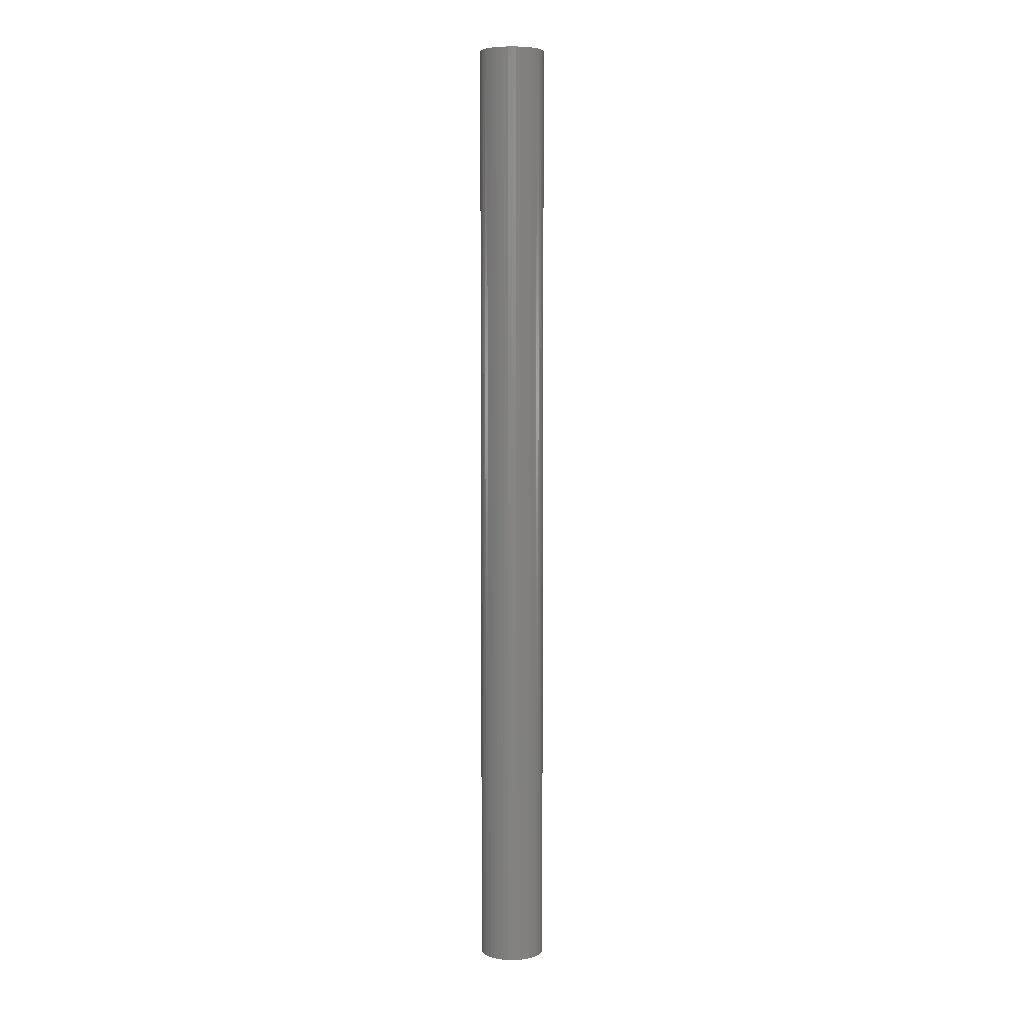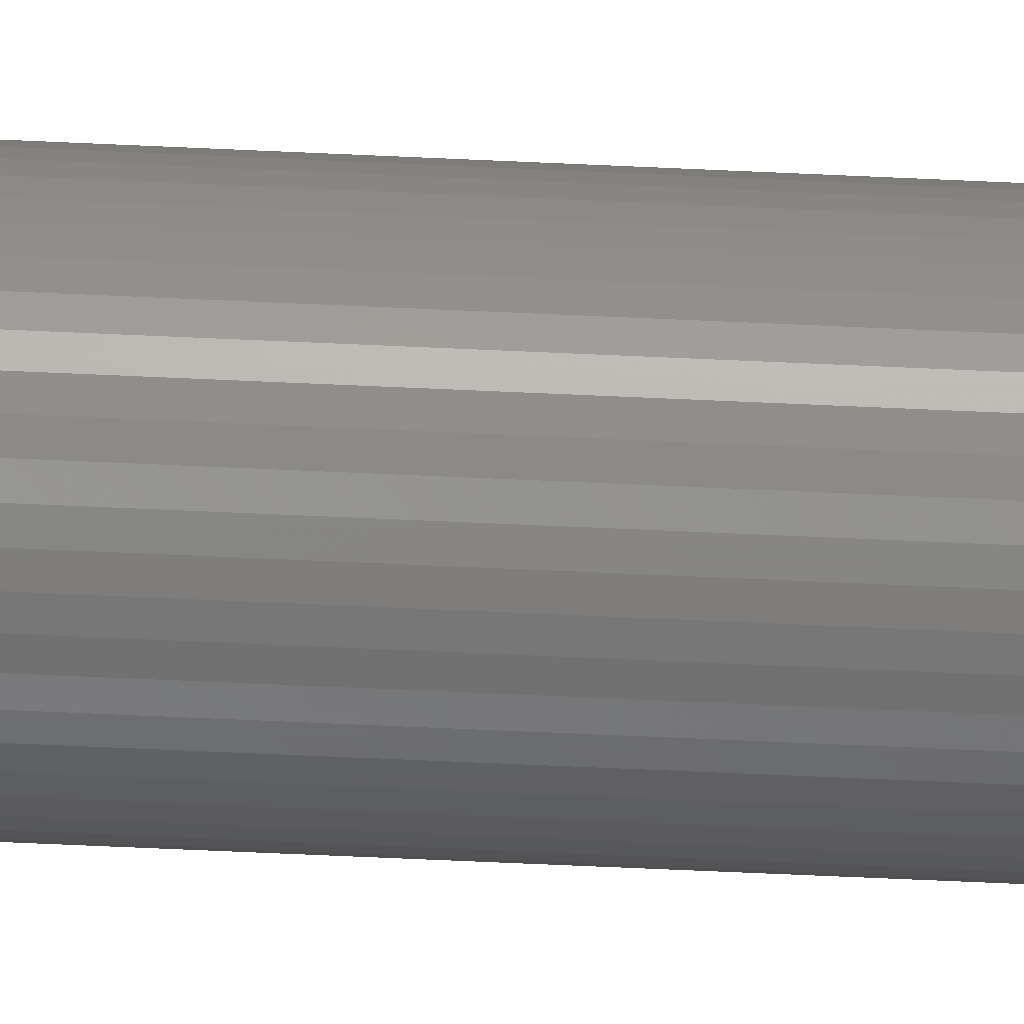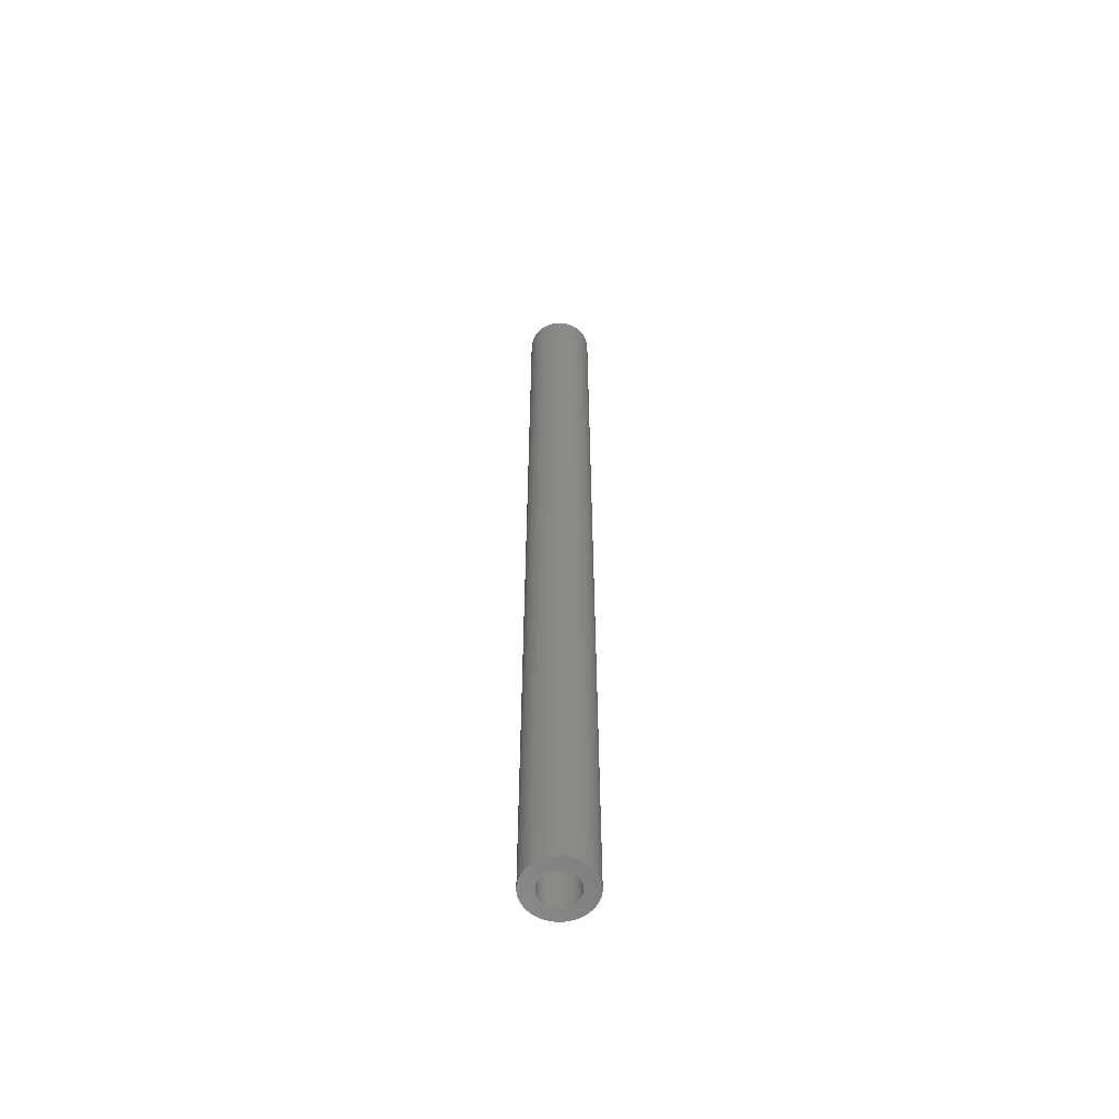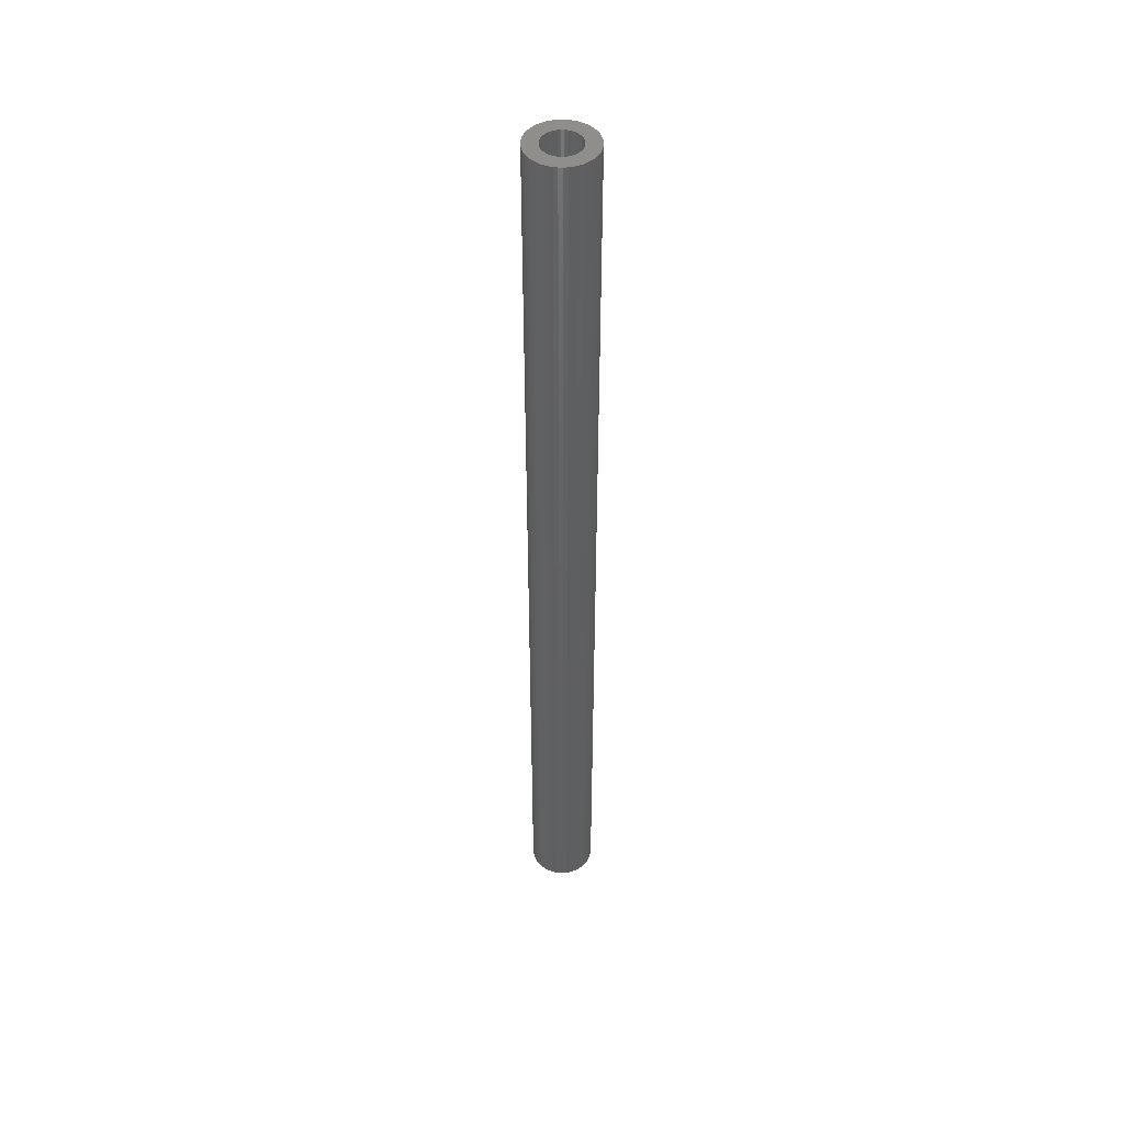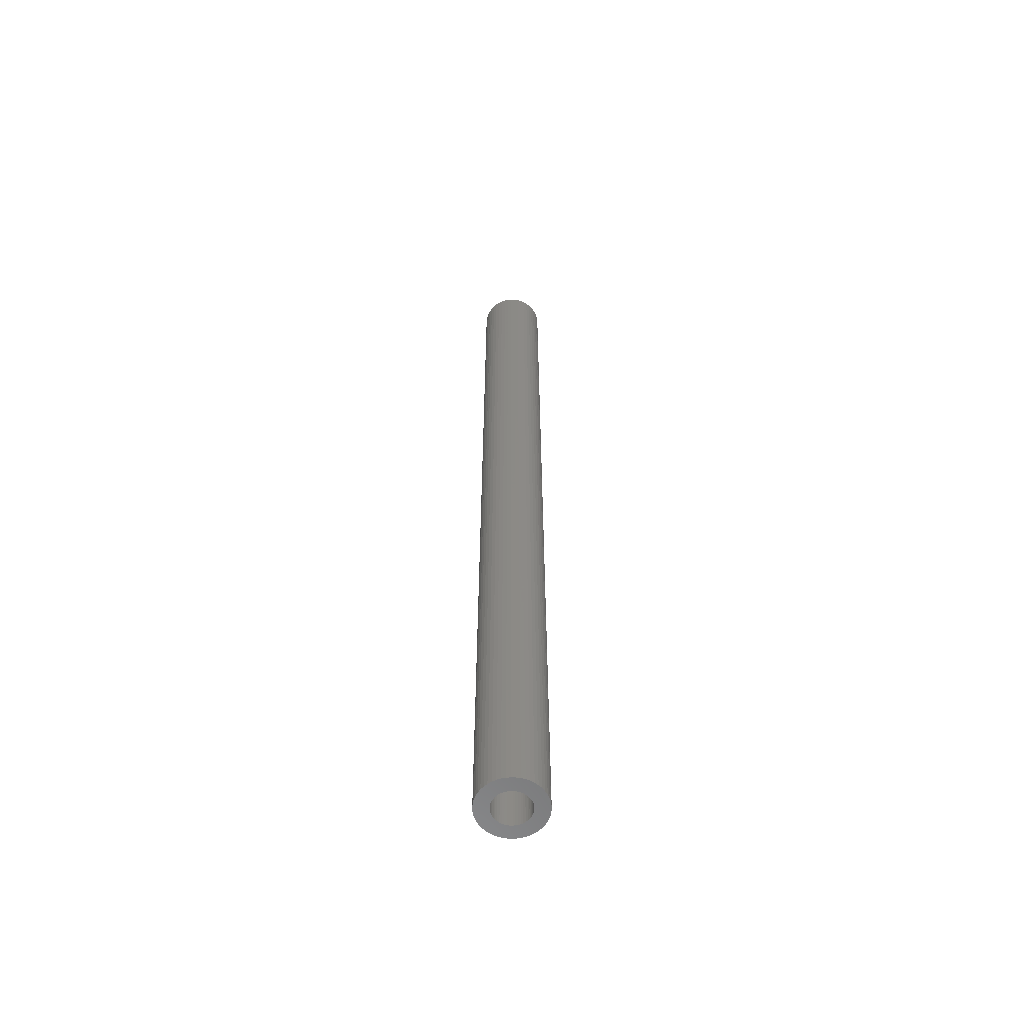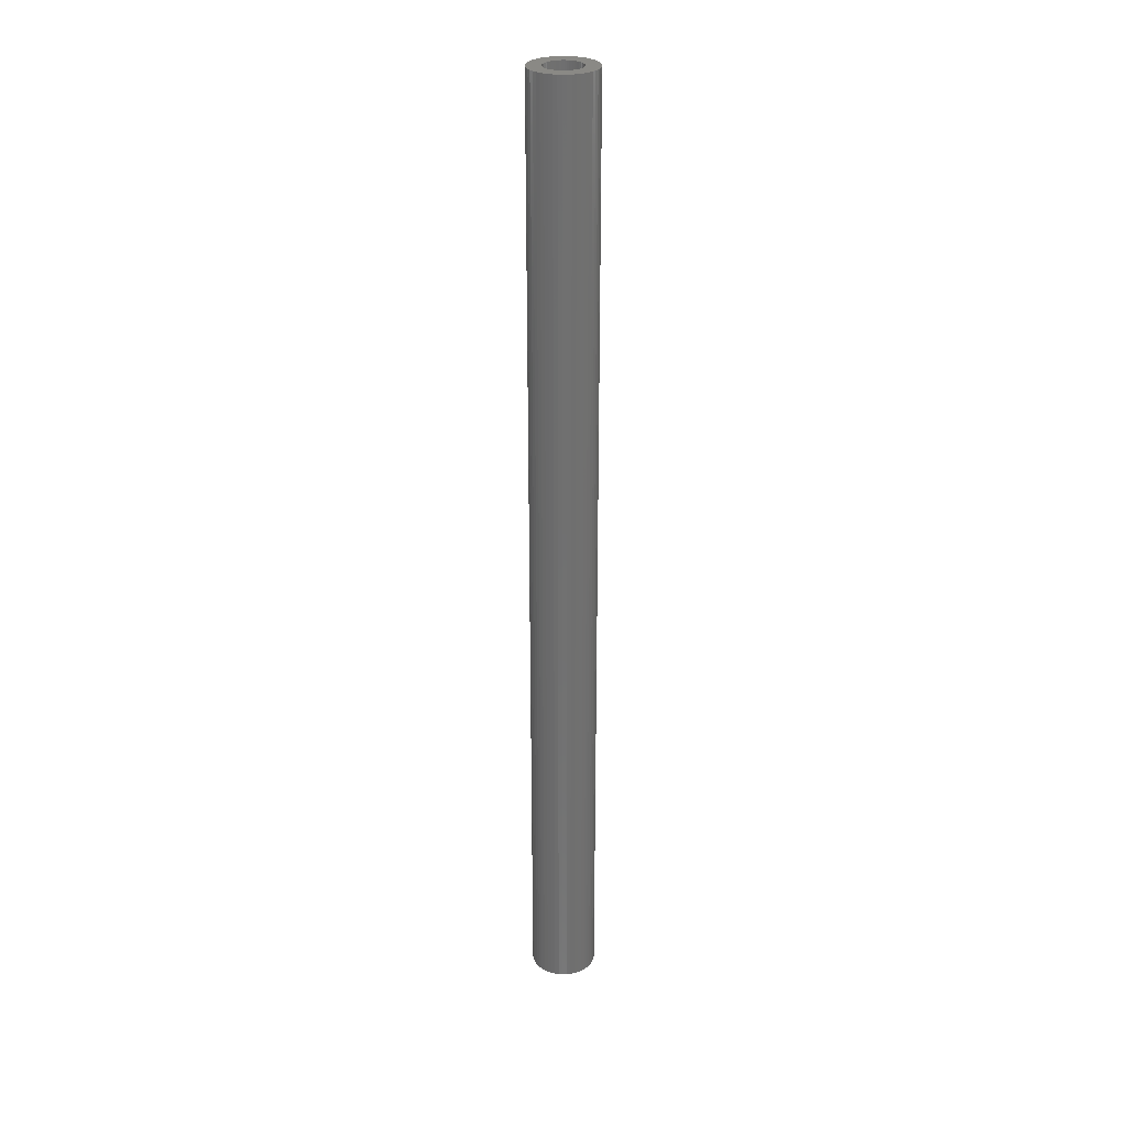
<metadata>
{"format":"stl","ext":"stl","renderer":"f3d","projection":"perspective","resolution":1024,"background":"white","views":[{"elev":5.7,"azim":140.5,"up":"+Z"},{"elev":-48.4,"azim":-93.2,"up":"+Y"},{"elev":-58.5,"azim":53.3,"up":"+Z"},{"elev":46.5,"azim":160.1,"up":"+Z"},{"elev":-59.2,"azim":134.9,"up":"+Z"},{"elev":28.0,"azim":-73.9,"up":"+Z"}]}
</metadata>
<code>
# stl→obj: 200 verts, 400 faces
v 2.75 0 40
v 2.728 0.3447 -40
v 2.728 0.3447 40
v 2.75 0 -40
v -2.75 0 -40
v -2.728 0.3447 40
v -2.728 0.3447 -40
v -2.75 0 40
v 0.1727 2.745 -40
v -0.1727 2.745 40
v 0.1727 2.745 40
v -0.1727 2.745 -40
v -0.1727 -2.745 -40
v 0.1727 -2.745 40
v -0.1727 -2.745 40
v 0.1727 -2.745 -40
v 2.005 1.883 -40
v 1.753 2.119 40
v 2.005 1.883 40
v 1.753 2.119 -40
v -1.753 2.119 -40
v -2.005 1.883 40
v -1.753 2.119 40
v -2.005 1.883 -40
v -0.8498 2.615 -40
v -1.171 2.488 40
v -0.8498 2.615 40
v -1.171 2.488 -40
v 2.41 -1.325 40
v 2.557 -1.012 -40
v 2.557 -1.012 40
v 2.41 -1.325 -40
v 2.557 1.012 40
v 2.41 1.325 -40
v 2.41 1.325 40
v 2.557 1.012 -40
v 1.171 2.488 -40
v 0.8498 2.615 40
v 1.171 2.488 40
v 0.8498 2.615 -40
v 1.474 2.322 40
v 1.474 2.322 -40
v -2.557 1.012 -40
v -2.41 1.325 40
v -2.41 1.325 -40
v -2.557 1.012 40
v -2.225 1.616 -40
v -2.225 1.616 40
v 1.55 0 40
v 1.538 0.1943 40
v 2.664 0.6839 40
v 2.728 -0.3447 40
v 1.501 0.3855 40
v 1.538 -0.1943 40
v 1.441 0.5706 40
v 2.664 -0.6839 40
v 1.358 0.7467 40
v 2.225 1.616 40
v 1.501 -0.3855 40
v 1.254 0.9111 40
v 1.13 1.061 40
v 1.441 -0.5706 40
v 0.988 1.194 40
v 0.8305 1.309 40
v 0.66 1.402 40
v 0.479 1.474 40
v 0.5153 2.701 40
v 0.2904 1.523 40
v 0.09732 1.547 40
v -0.09732 1.547 40
v -0.2904 1.523 40
v -0.5153 2.701 40
v -0.479 1.474 40
v -0.66 1.402 40
v -0.8305 1.309 40
v -1.474 2.322 40
v -0.988 1.194 40
v -1.13 1.061 40
v -1.254 0.9111 40
v -1.358 0.7467 40
v -1.441 0.5706 40
v 1.358 -0.7467 40
v 2.225 -1.616 40
v 1.254 -0.9111 40
v 2.005 -1.883 40
v 1.13 -1.061 40
v 1.753 -2.119 40
v 0.988 -1.194 40
v 1.474 -2.322 40
v 0.8305 -1.309 40
v 1.171 -2.488 40
v 0.66 -1.402 40
v 0.8498 -2.615 40
v 0.479 -1.474 40
v 0.5153 -2.701 40
v 0.2904 -1.523 40
v 0.09732 -1.547 40
v -0.09732 -1.547 40
v -0.2904 -1.523 40
v -0.5153 -2.701 40
v -0.479 -1.474 40
v -0.8498 -2.615 40
v -0.66 -1.402 40
v -1.171 -2.488 40
v -0.8305 -1.309 40
v -1.474 -2.322 40
v -0.988 -1.194 40
v -1.753 -2.119 40
v -1.13 -1.061 40
v -2.005 -1.883 40
v -1.254 -0.9111 40
v -2.225 -1.616 40
v -1.358 -0.7467 40
v -2.41 -1.325 40
v -1.441 -0.5706 40
v -2.557 -1.012 40
v -1.501 -0.3855 40
v -2.664 -0.6839 40
v -1.538 -0.1943 40
v -2.728 -0.3447 40
v -1.55 0 40
v -1.501 0.3855 40
v -2.664 0.6839 40
v -1.538 0.1943 40
v -1.474 2.322 -40
v -0.5153 2.701 -40
v 1.55 0 -40
v 2.728 -0.3447 -40
v 1.538 -0.1943 -40
v 2.664 -0.6839 -40
v 1.501 -0.3855 -40
v 1.538 0.1943 -40
v 1.441 -0.5706 -40
v 2.664 0.6839 -40
v 1.358 -0.7467 -40
v 2.225 -1.616 -40
v 1.501 0.3855 -40
v 1.254 -0.9111 -40
v 2.005 -1.883 -40
v 1.13 -1.061 -40
v 1.753 -2.119 -40
v 1.441 0.5706 -40
v 0.988 -1.194 -40
v 1.474 -2.322 -40
v 0.8305 -1.309 -40
v 1.171 -2.488 -40
v 0.66 -1.402 -40
v 0.8498 -2.615 -40
v 0.479 -1.474 -40
v 0.5153 -2.701 -40
v 0.2904 -1.523 -40
v 0.09732 -1.547 -40
v -0.09732 -1.547 -40
v -0.2904 -1.523 -40
v -0.5153 -2.701 -40
v -0.479 -1.474 -40
v -0.8498 -2.615 -40
v -0.66 -1.402 -40
v -1.171 -2.488 -40
v -0.8305 -1.309 -40
v -1.474 -2.322 -40
v -0.988 -1.194 -40
v -1.753 -2.119 -40
v -1.13 -1.061 -40
v -2.005 -1.883 -40
v -1.254 -0.9111 -40
v -2.225 -1.616 -40
v -1.358 -0.7467 -40
v -2.41 -1.325 -40
v -1.441 -0.5706 -40
v 1.358 0.7467 -40
v 2.225 1.616 -40
v 1.254 0.9111 -40
v 1.13 1.061 -40
v 0.988 1.194 -40
v 0.8305 1.309 -40
v 0.66 1.402 -40
v 0.479 1.474 -40
v 0.5153 2.701 -40
v 0.2904 1.523 -40
v 0.09732 1.547 -40
v -0.09732 1.547 -40
v -0.2904 1.523 -40
v -0.479 1.474 -40
v -0.66 1.402 -40
v -0.8305 1.309 -40
v -0.988 1.194 -40
v -1.13 1.061 -40
v -1.254 0.9111 -40
v -1.358 0.7467 -40
v -1.441 0.5706 -40
v -1.501 0.3855 -40
v -2.664 0.6839 -40
v -1.538 0.1943 -40
v -1.55 0 -40
v -2.557 -1.012 -40
v -1.501 -0.3855 -40
v -2.664 -0.6839 -40
v -1.538 -0.1943 -40
v -2.728 -0.3447 -40
f 1 2 3
f 2 1 4
f 5 6 7
f 6 5 8
f 9 10 11
f 10 9 12
f 13 14 15
f 14 13 16
f 17 18 19
f 18 17 20
f 21 22 23
f 22 21 24
f 25 26 27
f 26 25 28
f 29 30 31
f 30 29 32
f 33 34 35
f 34 33 36
f 37 38 39
f 38 37 40
f 20 41 18
f 41 20 42
f 43 44 45
f 44 43 46
f 47 22 24
f 22 47 48
f 49 1 3
f 50 3 51
f 1 49 52
f 53 51 33
f 54 52 49
f 55 33 35
f 52 54 56
f 57 35 58
f 59 56 54
f 60 58 19
f 56 59 31
f 61 19 18
f 62 31 59
f 31 62 29
f 3 50 49
f 51 53 50
f 63 18 41
f 33 55 53
f 35 57 55
f 58 60 57
f 64 41 39
f 19 61 60
f 18 63 61
f 65 39 38
f 41 64 63
f 39 65 64
f 66 38 67
f 38 66 65
f 67 68 66
f 11 68 67
f 11 69 68
f 11 70 69
f 10 70 11
f 10 71 70
f 72 71 10
f 71 72 73
f 27 73 72
f 73 27 74
f 26 74 27
f 74 26 75
f 76 75 26
f 75 76 77
f 23 77 76
f 77 23 78
f 22 78 23
f 78 22 79
f 48 79 22
f 79 48 80
f 44 80 48
f 80 44 81
f 82 29 62
f 29 82 83
f 84 83 82
f 83 84 85
f 86 85 84
f 85 86 87
f 88 87 86
f 87 88 89
f 90 89 88
f 89 90 91
f 92 91 90
f 91 92 93
f 94 93 92
f 93 94 95
f 96 95 94
f 96 14 95
f 97 14 96
f 98 14 97
f 98 15 14
f 99 15 98
f 100 99 101
f 99 100 15
f 102 101 103
f 104 103 105
f 101 102 100
f 106 105 107
f 108 107 109
f 103 104 102
f 110 109 111
f 112 111 113
f 114 113 115
f 105 106 104
f 116 115 117
f 118 117 119
f 120 119 121
f 46 81 44
f 107 108 106
f 81 46 122
f 109 110 108
f 123 122 46
f 111 112 110
f 122 123 124
f 113 114 112
f 6 124 123
f 115 116 114
f 124 6 121
f 117 118 116
f 8 121 6
f 119 120 118
f 121 8 120
f 28 76 26
f 76 28 125
f 126 27 72
f 27 126 25
f 127 4 128
f 129 128 130
f 4 127 2
f 131 130 30
f 132 2 127
f 133 30 32
f 2 132 134
f 135 32 136
f 137 134 132
f 138 136 139
f 134 137 36
f 140 139 141
f 142 36 137
f 36 142 34
f 128 129 127
f 130 131 129
f 143 141 144
f 30 133 131
f 32 135 133
f 136 138 135
f 145 144 146
f 139 140 138
f 141 143 140
f 147 146 148
f 144 145 143
f 146 147 145
f 149 148 150
f 148 149 147
f 150 151 149
f 16 151 150
f 16 152 151
f 16 153 152
f 13 153 16
f 13 154 153
f 155 154 13
f 154 155 156
f 157 156 155
f 156 157 158
f 159 158 157
f 158 159 160
f 161 160 159
f 160 161 162
f 163 162 161
f 162 163 164
f 165 164 163
f 164 165 166
f 167 166 165
f 166 167 168
f 169 168 167
f 168 169 170
f 171 34 142
f 34 171 172
f 173 172 171
f 172 173 17
f 174 17 173
f 17 174 20
f 175 20 174
f 20 175 42
f 176 42 175
f 42 176 37
f 177 37 176
f 37 177 40
f 178 40 177
f 40 178 179
f 180 179 178
f 180 9 179
f 181 9 180
f 182 9 181
f 182 12 9
f 183 12 182
f 126 183 184
f 183 126 12
f 25 184 185
f 28 185 186
f 184 25 126
f 125 186 187
f 21 187 188
f 185 28 25
f 24 188 189
f 47 189 190
f 45 190 191
f 186 125 28
f 43 191 192
f 193 192 194
f 7 194 195
f 196 170 169
f 187 21 125
f 170 196 197
f 188 24 21
f 198 197 196
f 189 47 24
f 197 198 199
f 190 45 47
f 200 199 198
f 191 43 45
f 199 200 195
f 192 193 43
f 5 195 200
f 194 7 193
f 195 5 7
f 16 95 14
f 95 16 150
f 148 91 93
f 91 148 146
f 51 36 33
f 36 51 134
f 3 134 51
f 134 3 2
f 58 17 19
f 17 58 172
f 35 172 58
f 172 35 34
f 40 67 38
f 67 40 179
f 179 11 67
f 11 179 9
f 42 39 41
f 39 42 37
f 45 48 47
f 48 45 44
f 193 46 43
f 46 193 123
f 7 123 193
f 123 7 6
f 125 23 76
f 23 125 21
f 12 72 10
f 72 12 126
f 52 4 1
f 4 52 128
f 85 136 83
f 136 85 139
f 165 108 110
f 108 165 163
f 169 116 196
f 116 169 114
f 165 112 167
f 112 165 110
f 146 89 91
f 89 146 144
f 31 130 56
f 130 31 30
f 83 32 29
f 32 83 136
f 198 120 200
f 120 198 118
f 200 8 5
f 8 200 120
f 196 118 198
f 118 196 116
f 144 87 89
f 87 144 141
f 150 93 95
f 93 150 148
f 56 128 52
f 128 56 130
f 155 15 100
f 15 155 13
f 159 102 104
f 102 159 157
f 157 100 102
f 100 157 155
f 167 114 169
f 114 167 112
f 141 85 87
f 85 141 139
f 161 104 106
f 104 161 159
f 163 106 108
f 106 163 161
f 142 57 171
f 57 142 55
f 122 191 81
f 191 122 192
f 171 60 173
f 60 171 57
f 178 65 66
f 65 178 177
f 185 73 74
f 73 185 184
f 81 190 80
f 190 81 191
f 131 54 129
f 54 131 59
f 176 63 64
f 63 176 175
f 124 192 122
f 192 124 194
f 79 188 78
f 188 79 189
f 186 74 75
f 74 186 185
f 184 71 73
f 71 184 183
f 127 50 132
f 50 127 49
f 133 59 131
f 59 133 62
f 162 109 107
f 109 162 164
f 113 170 115
f 170 113 168
f 143 90 88
f 90 143 145
f 137 55 142
f 55 137 53
f 175 61 63
f 61 175 174
f 173 61 174
f 61 173 60
f 182 69 70
f 69 182 181
f 180 66 68
f 66 180 178
f 177 64 65
f 64 177 176
f 121 194 124
f 194 121 195
f 80 189 79
f 189 80 190
f 183 70 71
f 70 183 182
f 187 75 77
f 75 187 186
f 188 77 78
f 77 188 187
f 129 49 127
f 49 129 54
f 138 82 135
f 82 138 84
f 152 98 97
f 98 152 153
f 115 197 117
f 197 115 170
f 109 166 111
f 166 109 164
f 151 97 96
f 97 151 152
f 149 96 94
f 96 149 151
f 132 53 137
f 53 132 50
f 181 68 69
f 68 181 180
f 158 105 103
f 105 158 160
f 154 101 99
f 101 154 156
f 145 92 90
f 92 145 147
f 140 84 138
f 84 140 86
f 135 62 133
f 62 135 82
f 153 99 98
f 99 153 154
f 117 199 119
f 199 117 197
f 119 195 121
f 195 119 199
f 111 168 113
f 168 111 166
f 147 94 92
f 94 147 149
f 140 88 86
f 88 140 143
f 160 107 105
f 107 160 162
f 156 103 101
f 103 156 158

</code>
